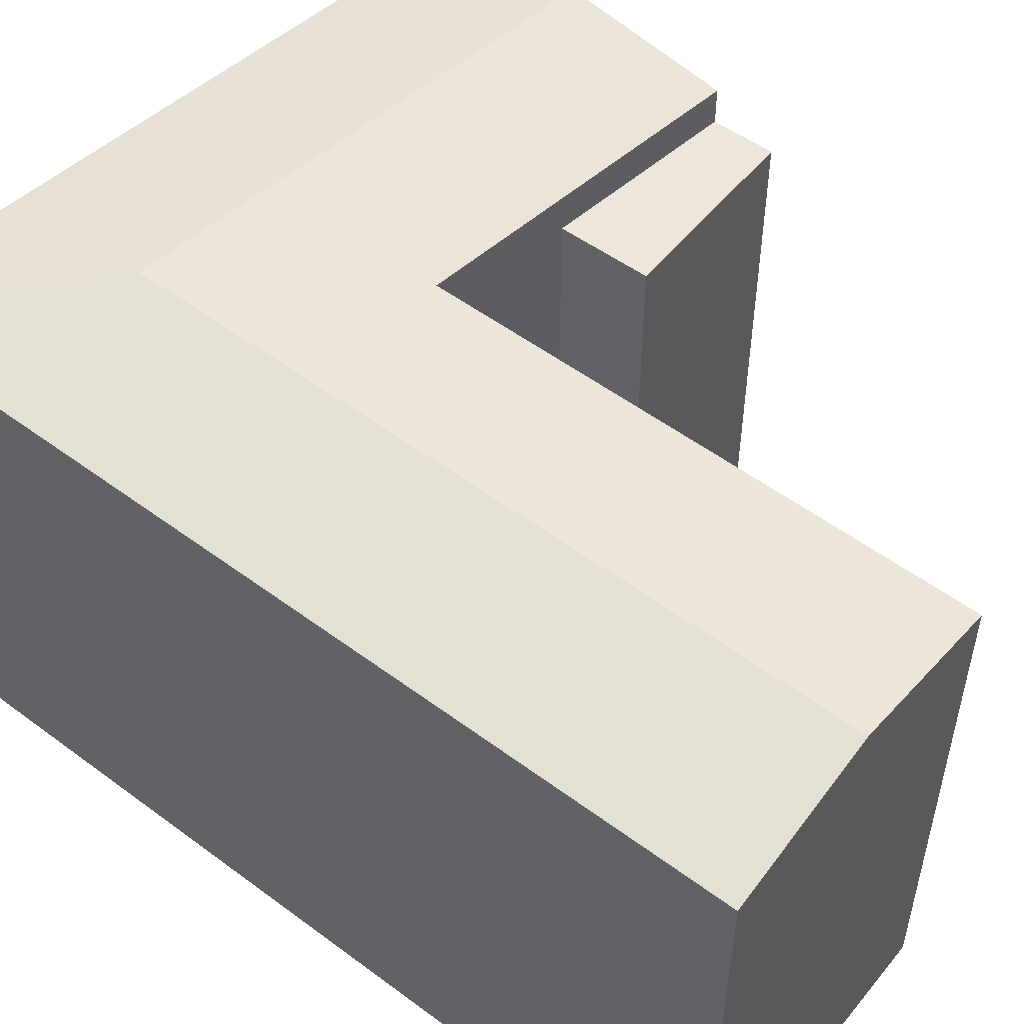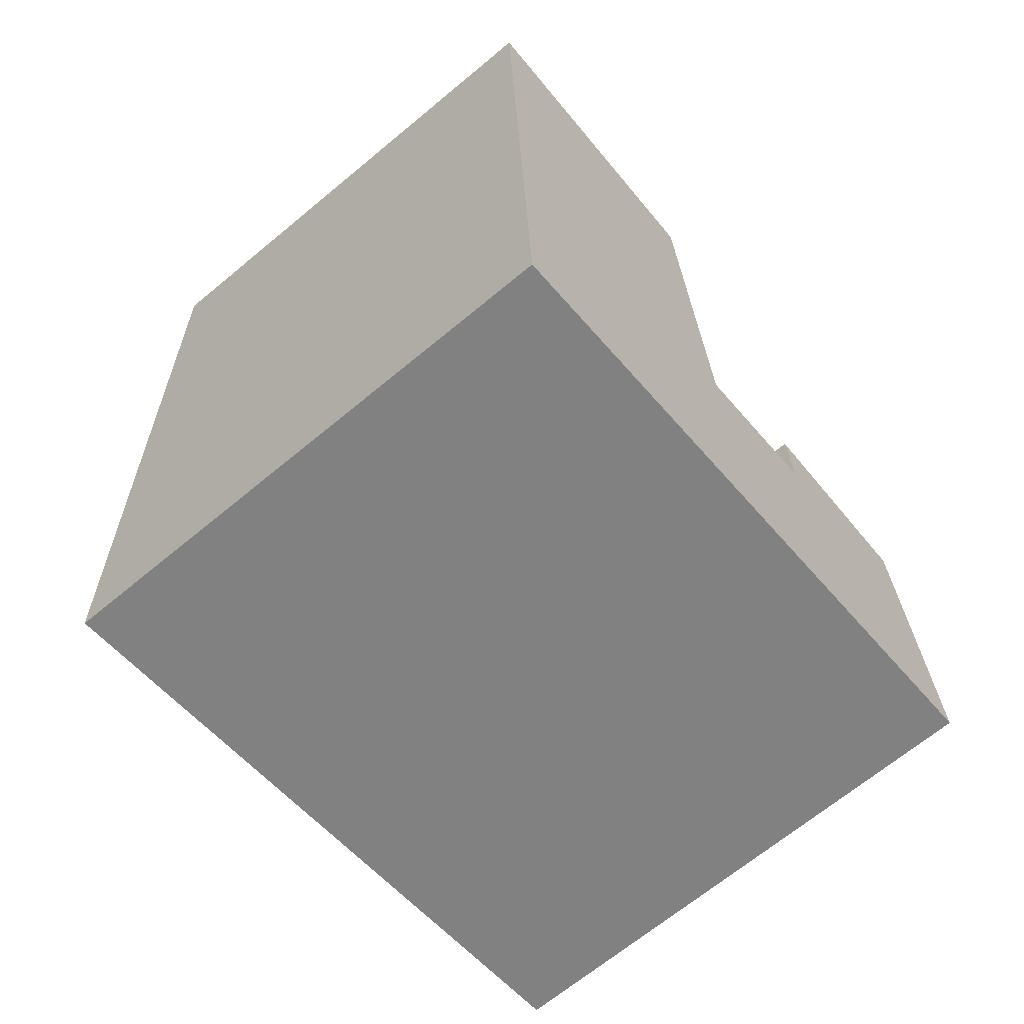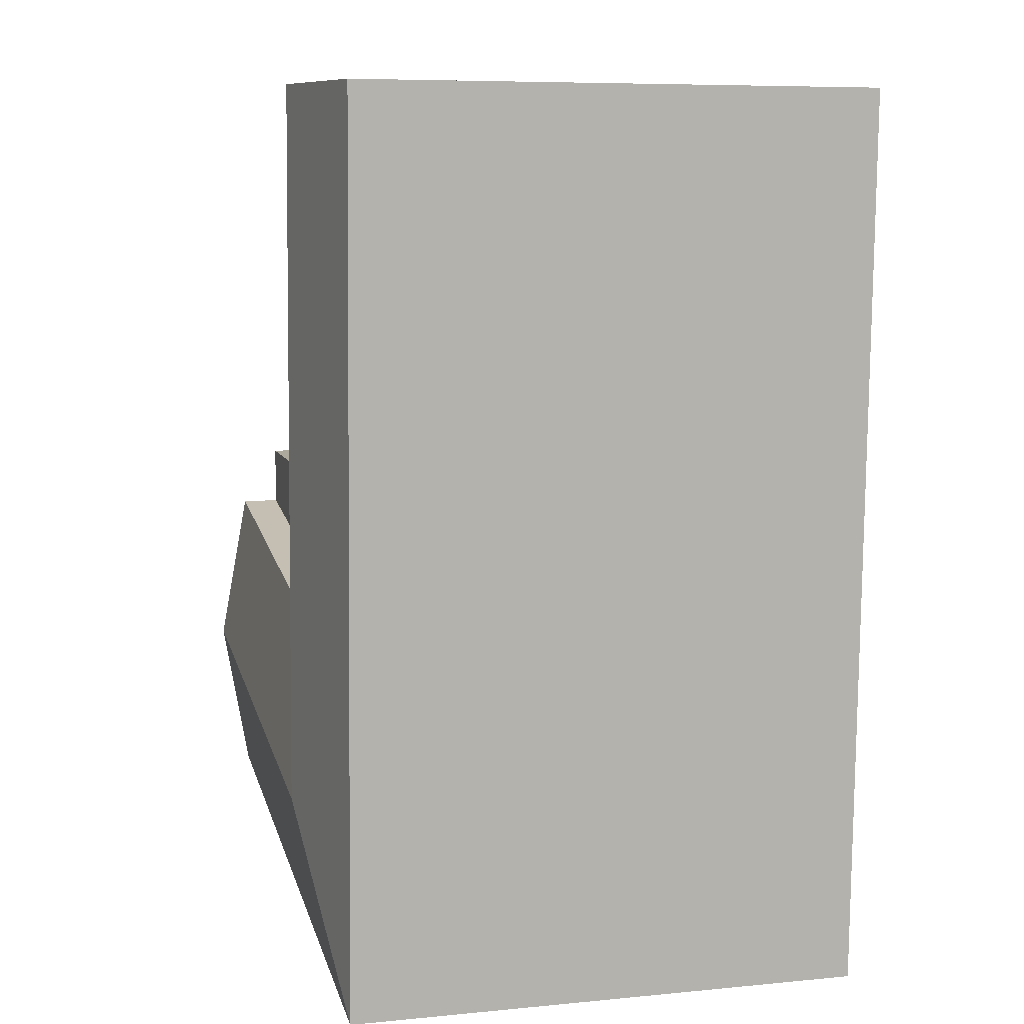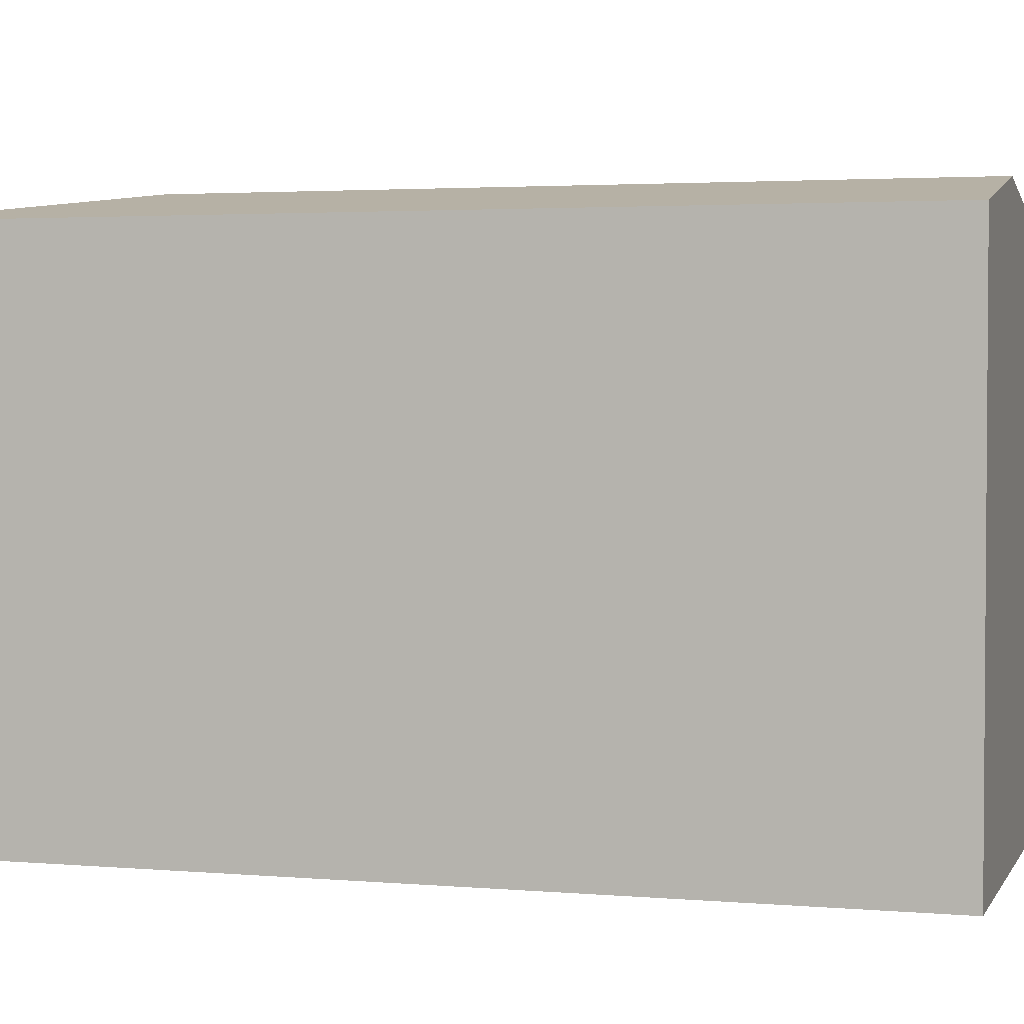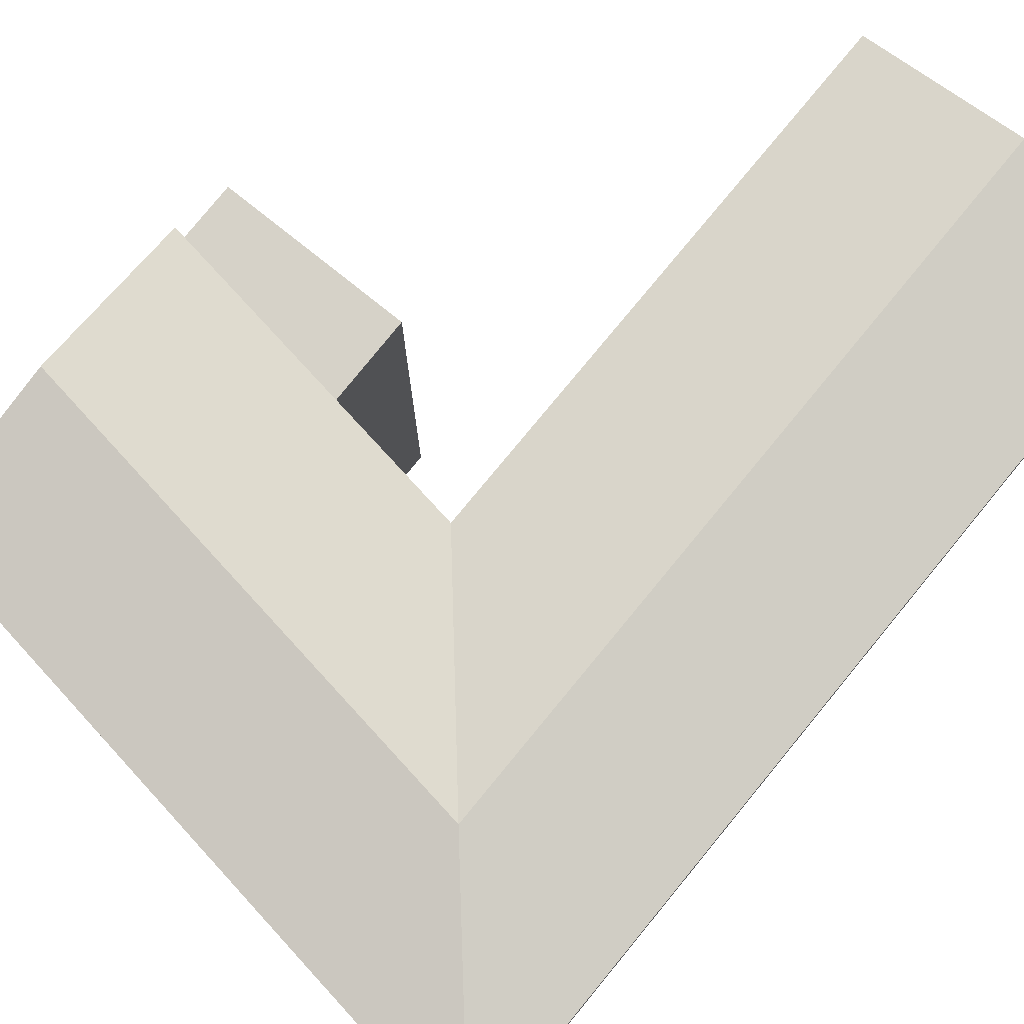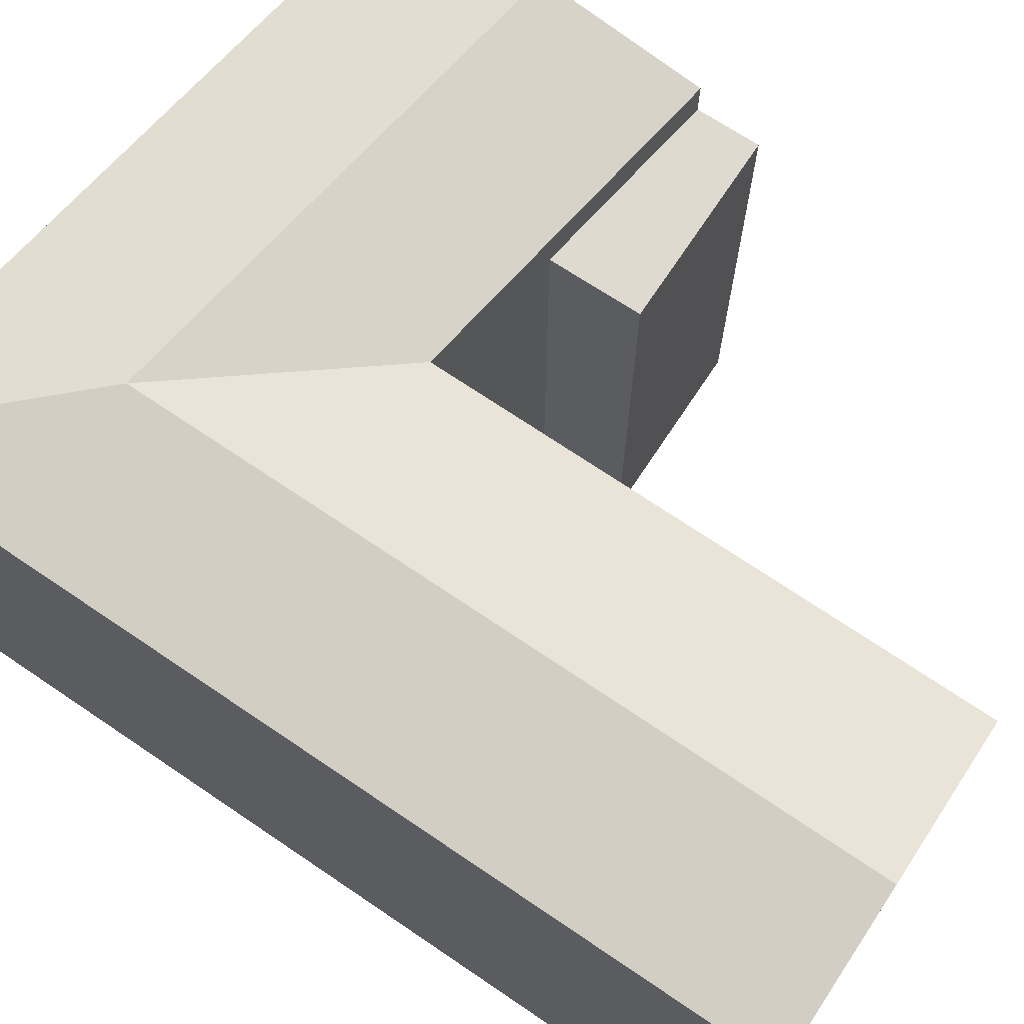
<metadata>
{"format":"obj","ext":"obj","renderer":"f3d","projection":"perspective","resolution":1024,"background":"white","views":[{"elev":52.8,"azim":-53.4,"up":"+Y"},{"elev":-67.8,"azim":-50.3,"up":"+Z"},{"elev":7.6,"azim":-105.4,"up":"+Z"},{"elev":2.7,"azim":-75.1,"up":"+Y"},{"elev":77.9,"azim":-142.6,"up":"+Y"},{"elev":70.9,"azim":-57.9,"up":"+Y"}]}
</metadata>
<code>
v  26.03 1.49e-15 -24.33
v  18.97 1.948e-15 -31.81
v  26.17 1.87e-15 -30.53
v  25.88 1.11e-15 -18.12
v  25.82 9.647e-16 -15.75
v  18.59 9.751e-16 -15.93
v  18.67 1.188e-15 -19.4
v  13.57 2.007e-15 -32.77
v  13.13 1.248e-15 -20.38
v  1.243 2.14e-15 -34.96
v  12.98 9.833e-16 -16.06
v  12.39 -1.797e-17 0.2935
v  0.8023 1.382e-15 -22.57
v  6.197 -8.985e-18 0.1467
v  0.5813 1.001e-15 -16.35
v  0 0 0
v  13.13 20.27 -20.38
v  13.35 21.39 -26.58
v  7.186 21.39 -27.67
v  18.82 21.39 -25.61
v  26.03 21.39 -24.33
v  25.88 20.27 -18.12
v  18.67 20.27 -19.4
v  13.57 20.27 -32.77
v  1.243 20.27 -34.96
v  18.97 20.27 -31.81
v  26.17 20.27 -30.53
v  6.198 21.39 0.1461
v  0.5817 20.27 -16.35
v  0.0004315 20.27 -0.0006415
v  0.8027 20.27 -22.57
v  6.779 21.39 -16.21
v  6.966 21.39 -21.48
v  12.98 20.27 -16.06
v  12.39 20.27 0.2928
v  25.88 18.81 -18.12
v  18.59 18.81 -15.93
v  25.82 18.81 -15.75
v  18.67 18.81 -19.4
g defaultobject
f 1 2 3
f 2 1 4
f 2 4 5
f 2 5 6
f 2 6 7
f 7 8 2
f 8 7 9
f 8 9 10
f 10 9 11
f 10 11 12
f 10 12 13
f 13 12 14
f 13 14 15
f 15 14 16
f 17 18 19
f 18 17 20
f 20 17 21
f 21 17 22
f 22 17 23
f 19 24 25
f 24 19 26
f 26 19 27
f 27 19 21
f 21 19 18
f 21 18 20
f 28 29 30
f 29 28 31
f 31 28 25
f 25 28 32
f 25 32 33
f 25 33 19
f 33 17 19
f 17 33 32
f 17 32 34
f 34 32 28
f 34 28 35
f 36 37 38
f 37 36 39
f 22 27 21
f 27 22 3
f 3 22 36
f 3 36 38
f 3 38 5
f 3 5 1
f 1 5 4
f 25 8 10
f 8 25 2
f 2 25 3
f 3 25 24
f 3 24 26
f 3 26 27
f 22 39 36
f 39 22 23
f 39 9 7
f 9 39 23
f 9 23 17
f 30 15 16
f 15 30 13
f 13 30 10
f 10 30 29
f 10 29 31
f 10 31 25
f 35 14 12
f 14 35 16
f 16 35 30
f 30 35 28
f 17 11 9
f 11 17 12
f 12 17 34
f 12 34 35
f 5 37 6
f 37 5 38
f 37 7 6
f 7 37 39

</code>
